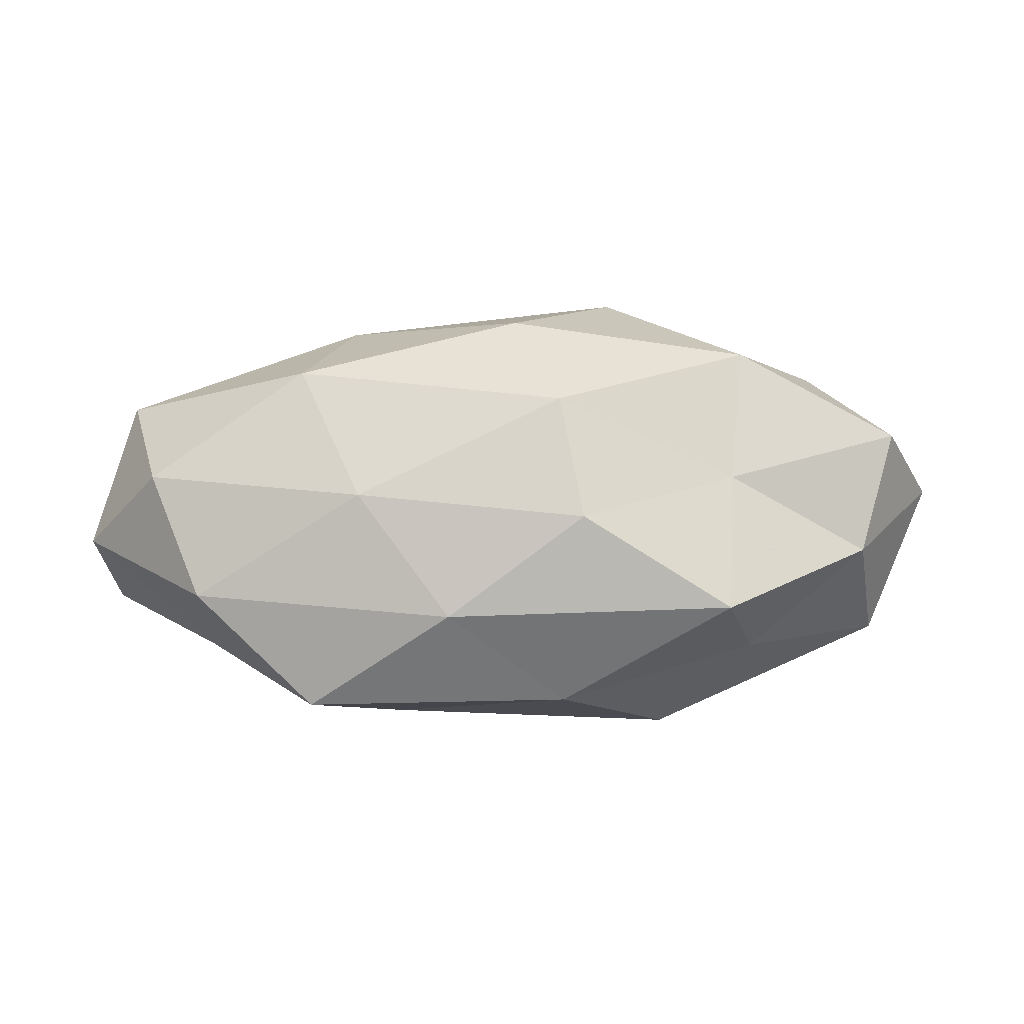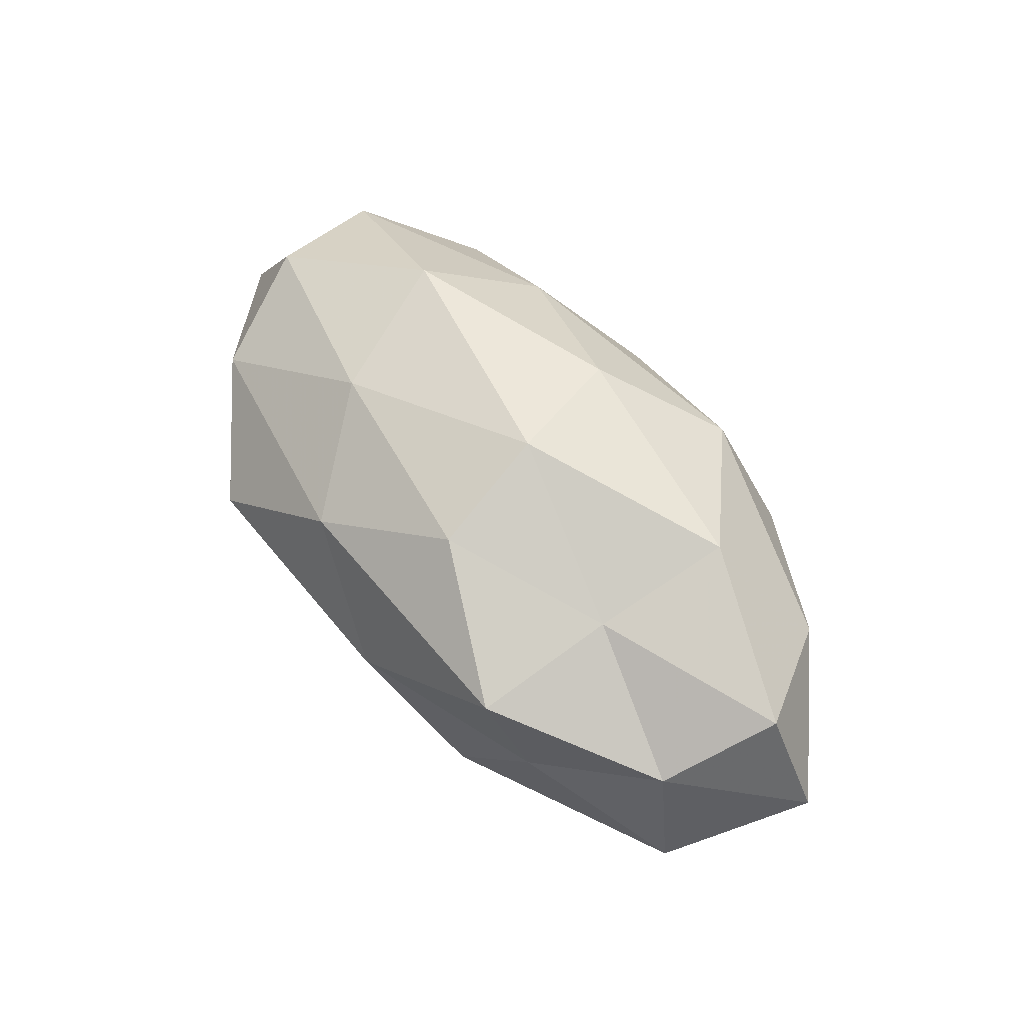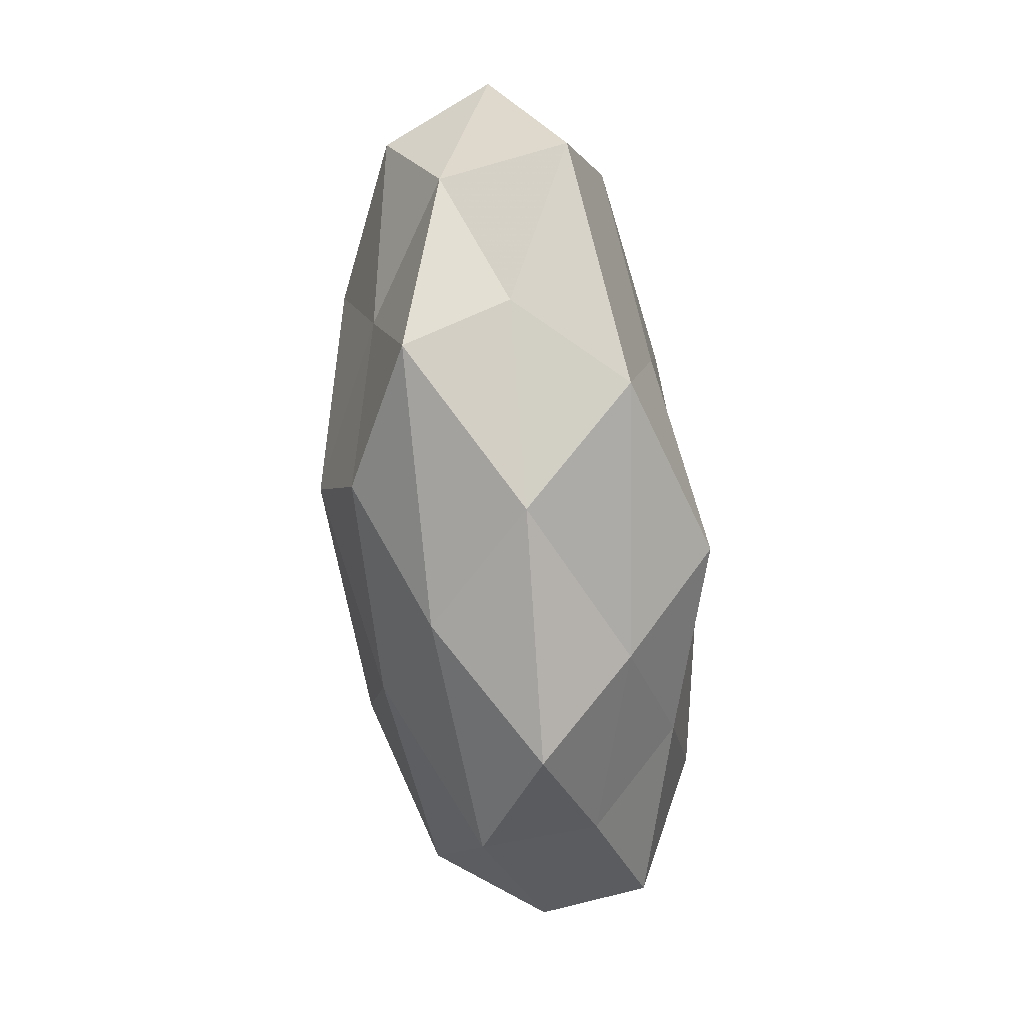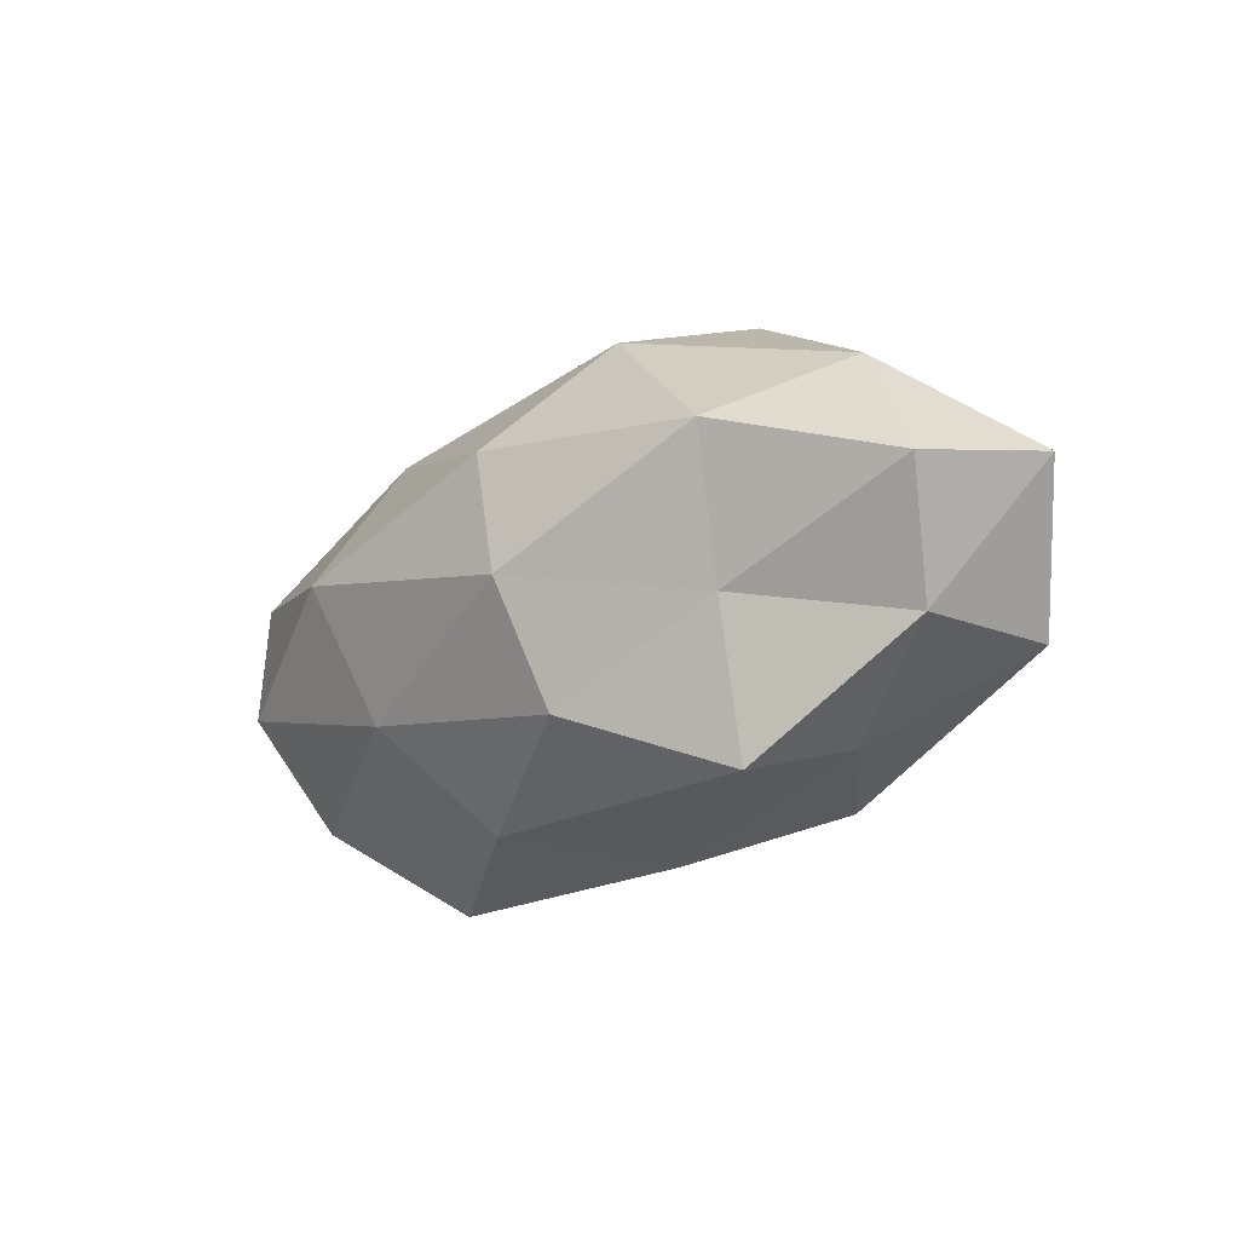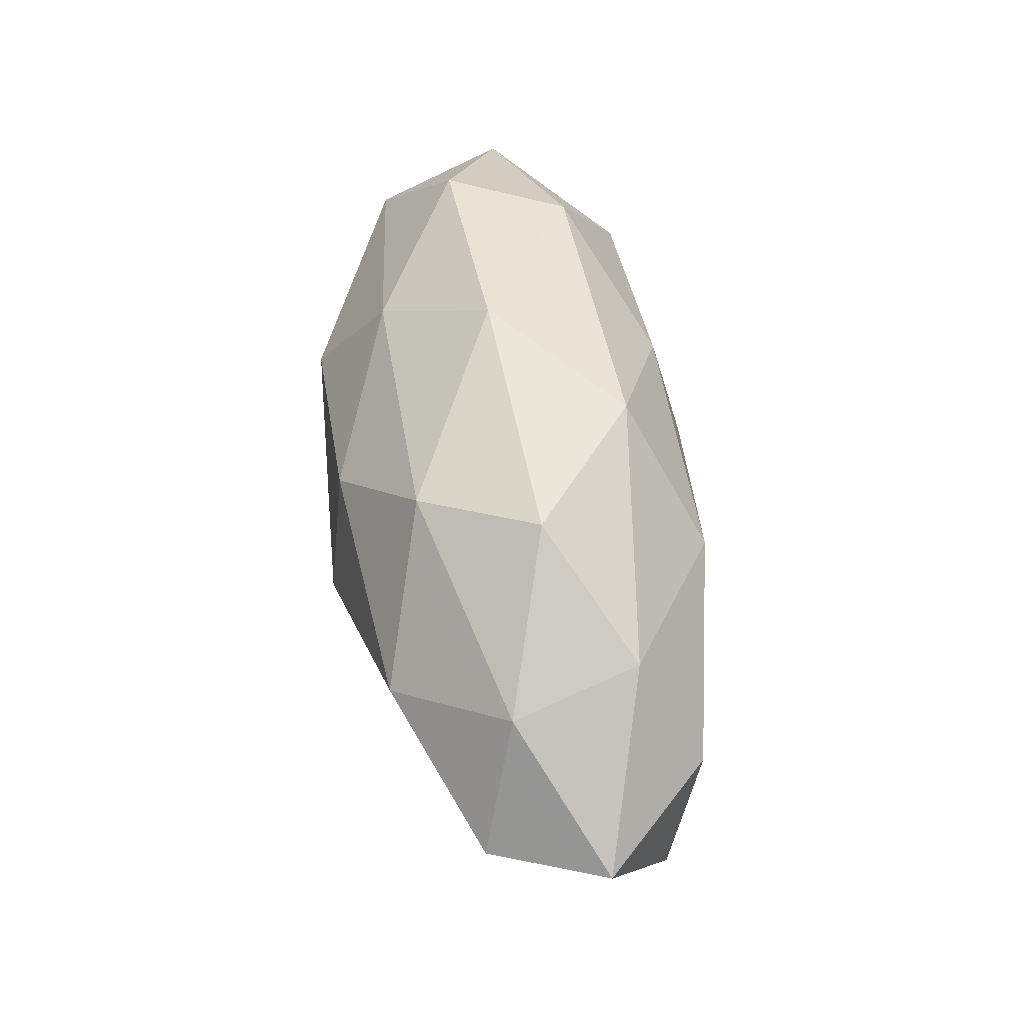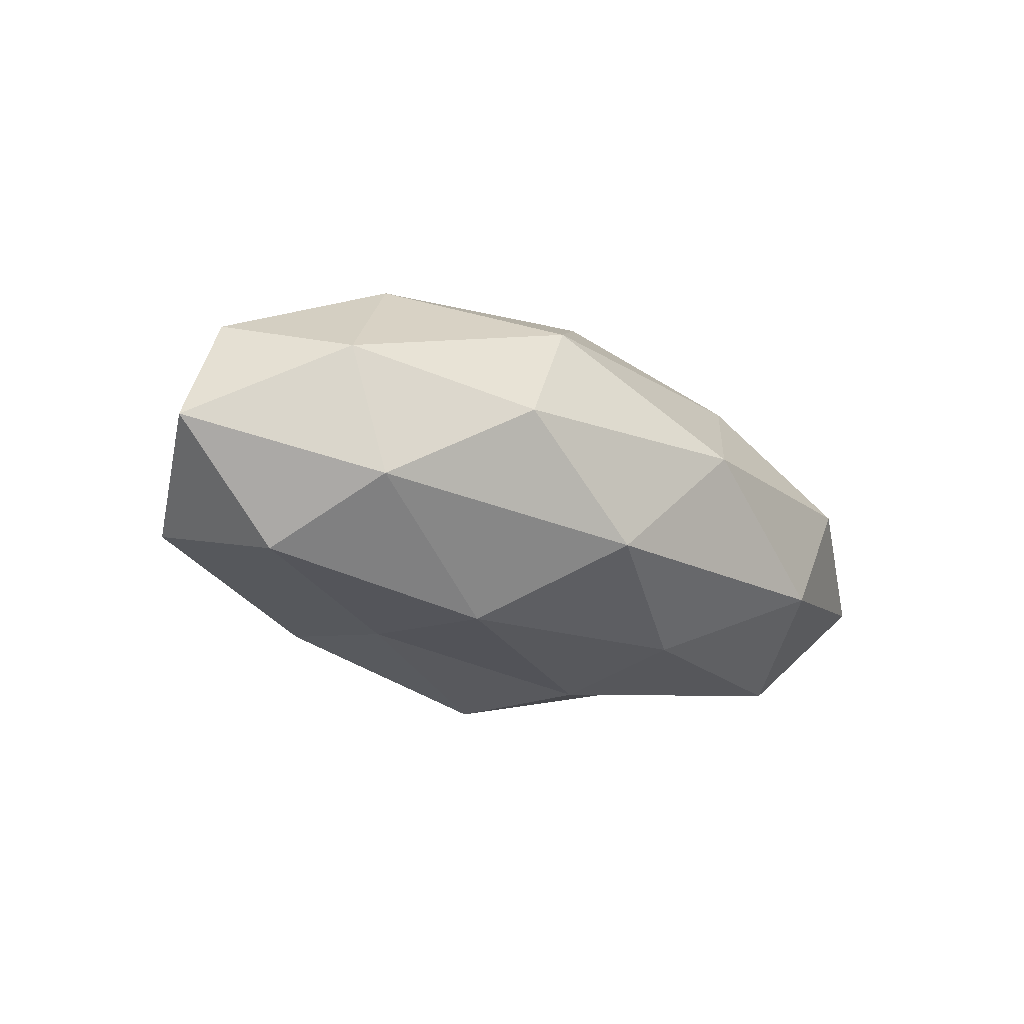
<metadata>
{"format":"obj","ext":"obj","renderer":"f3d","projection":"perspective","resolution":1024,"background":"white","views":[{"elev":-39.1,"azim":0.9,"up":"+Y"},{"elev":56.2,"azim":53.8,"up":"+Z"},{"elev":-77.4,"azim":96.3,"up":"+Y"},{"elev":-17.6,"azim":44.6,"up":"+Y"},{"elev":56.1,"azim":81.1,"up":"+Y"},{"elev":-20.6,"azim":139.0,"up":"+Z"}]}
</metadata>
<code>
v -0.01871 0.01896 0.01469
v 0.03841 0.01819 -0.008702
v -0.0519 -0.004944 -0.01163
v -0.02945 0.02315 -0.01118
v -0.00704 0.0004801 -0.02385
v 0.03288 -0.02079 -0.002421
v -0.01274 -0.02371 -0.01252
v -0.04781 0.008745 0.01132
v 0.04274 0.0168 0.007011
v -0.01653 -0.01331 0.01971
v -0.0105 0.01515 -0.02012
v 0.00711 0.02655 -0.01264
v -0.0541 0.01015 -0.005268
v -0.02728 -0.01021 -0.01763
v 0.02927 -0.02467 0.01101
v 0.05213 0.002438 0.01172
v -0.005462 -0.02613 0.01158
v -0.04323 -0.006903 0.01592
v 0.008498 -0.003047 0.02569
v -0.02415 0.003754 0.02348
v 0.01895 0.01189 -0.02113
v 0.01126 -0.0173 0.02
v 0.02345 0.02771 0.0005543
v 0.04506 0.004562 -0.01598
v -0.03723 -0.01731 -0.006012
v -0.008349 0.02915 0.002131
v -0.03717 -0.02051 0.008897
v 0.05845 0.00444 -0.002312
v 0.01538 0.02411 0.01438
v 0.02126 -0.005429 -0.01957
v 0.03027 -0.007511 0.01552
v -0.03812 0.006916 -0.01982
v -0.002082 -0.01586 -0.02421
v 0.05036 -0.01153 -0.01143
v -0.02306 -0.03088 -0.0003072
v 0.0322 0.009037 0.02042
v 0.008688 -0.02947 -0.001732
v -0.03781 0.02188 0.003142
v 0.04768 -0.01107 0.004796
v -0.05331 -0.006486 0.002394
v 0.002903 0.01261 0.02314
v 0.02159 -0.02343 -0.01588
f 12 11 4
f 20 1 8
f 18 20 8
f 18 10 20
f 10 19 20
f 21 5 11
f 21 12 2
f 21 11 12
f 10 17 22
f 22 17 15
f 10 22 19
f 2 23 9
f 2 12 23
f 24 21 2
f 25 3 14
f 25 14 7
f 12 4 26
f 23 12 26
f 27 17 10
f 18 27 10
f 2 9 28
f 28 9 16
f 24 2 28
f 9 23 29
f 1 29 26
f 26 29 23
f 30 5 21
f 24 30 21
f 15 31 22
f 19 22 31
f 32 4 11
f 11 5 32
f 3 13 32
f 13 4 32
f 32 14 3
f 5 14 32
f 5 33 14
f 7 14 33
f 30 33 5
f 24 28 34
f 24 34 30
f 35 25 7
f 27 35 17
f 27 25 35
f 16 9 36
f 9 29 36
f 36 31 16
f 19 31 36
f 15 37 6
f 17 37 15
f 7 37 35
f 17 35 37
f 8 1 38
f 13 38 4
f 8 38 13
f 38 1 26
f 26 4 38
f 6 39 15
f 28 16 39
f 39 31 15
f 39 16 31
f 34 39 6
f 28 39 34
f 40 13 3
f 8 13 40
f 18 8 40
f 40 3 25
f 18 40 27
f 40 25 27
f 20 41 1
f 20 19 41
f 1 41 29
f 41 19 36
f 36 29 41
f 33 42 7
f 30 42 33
f 34 6 42
f 34 42 30
f 42 6 37
f 42 37 7

</code>
